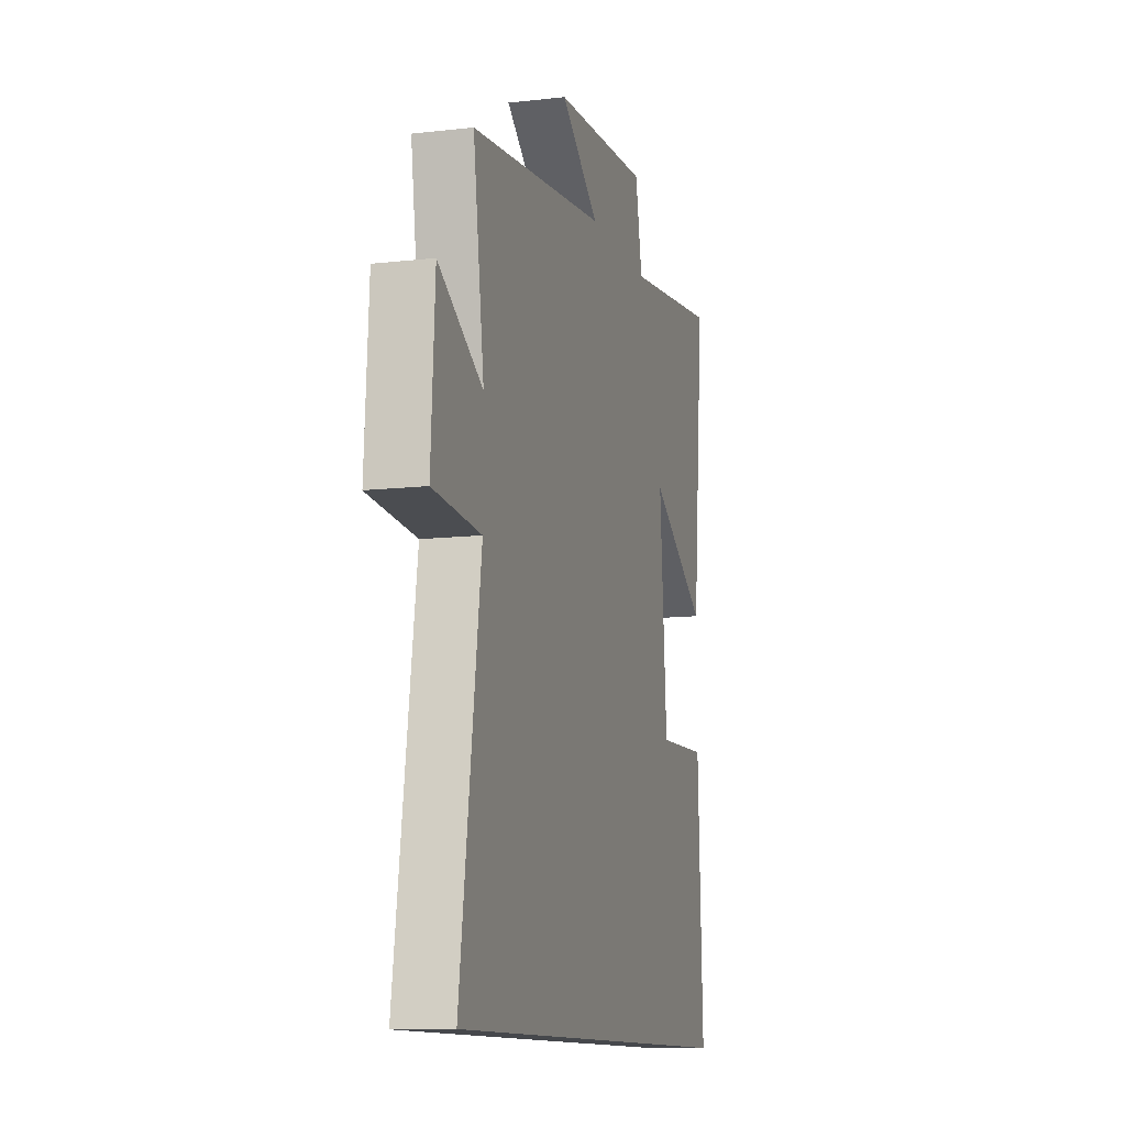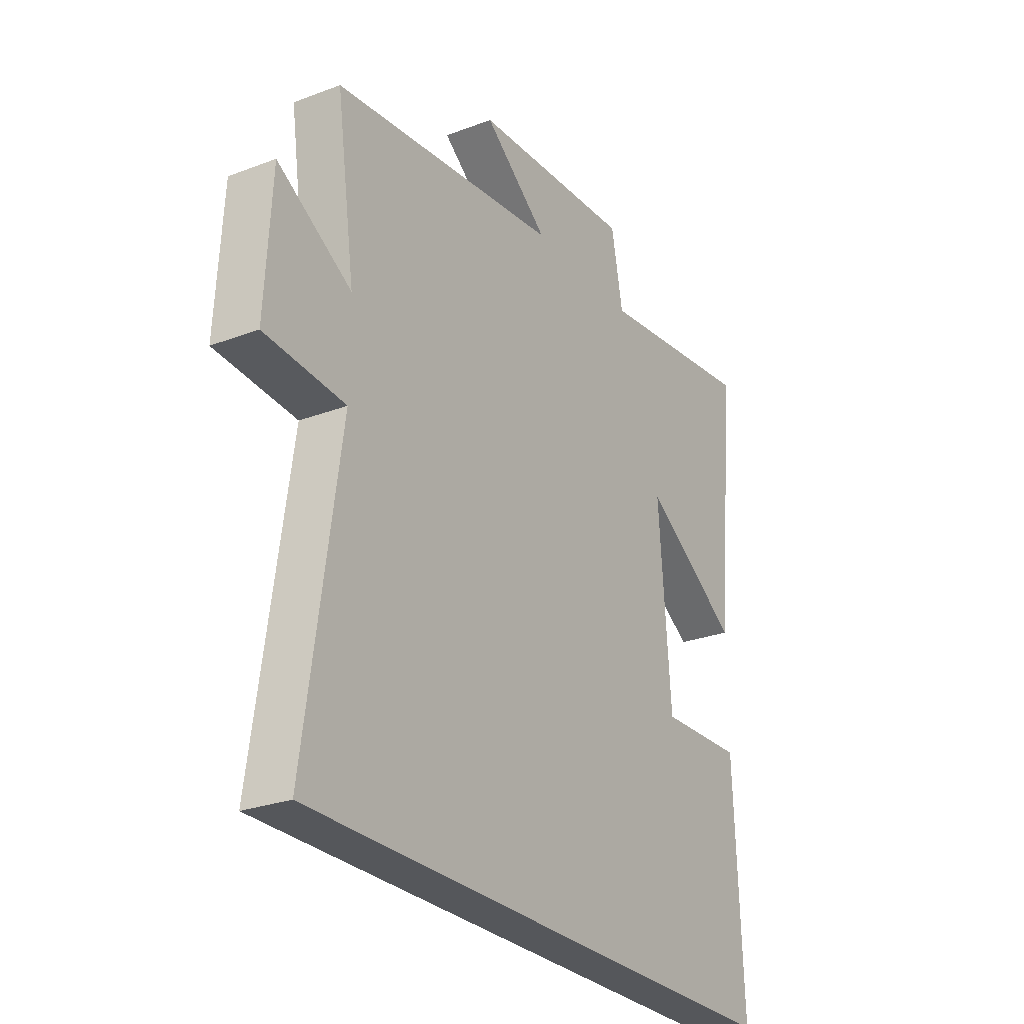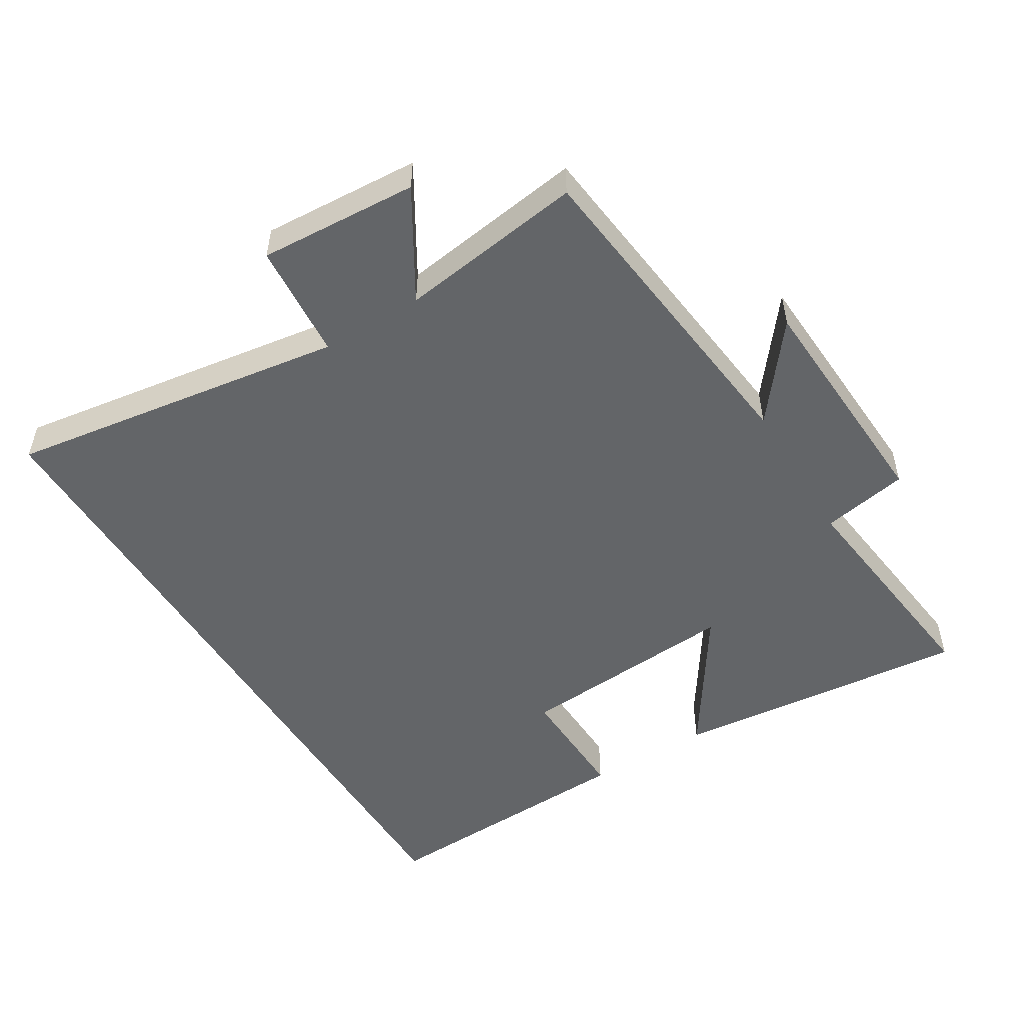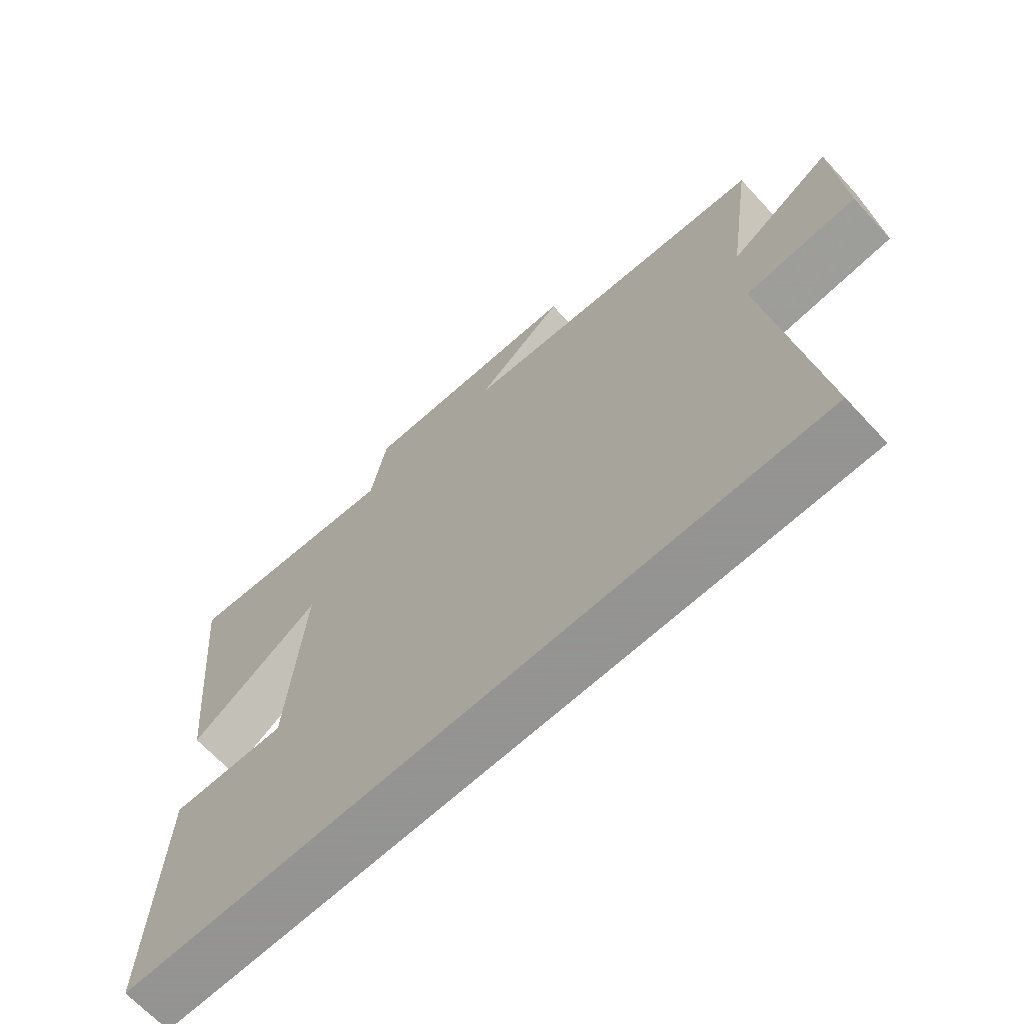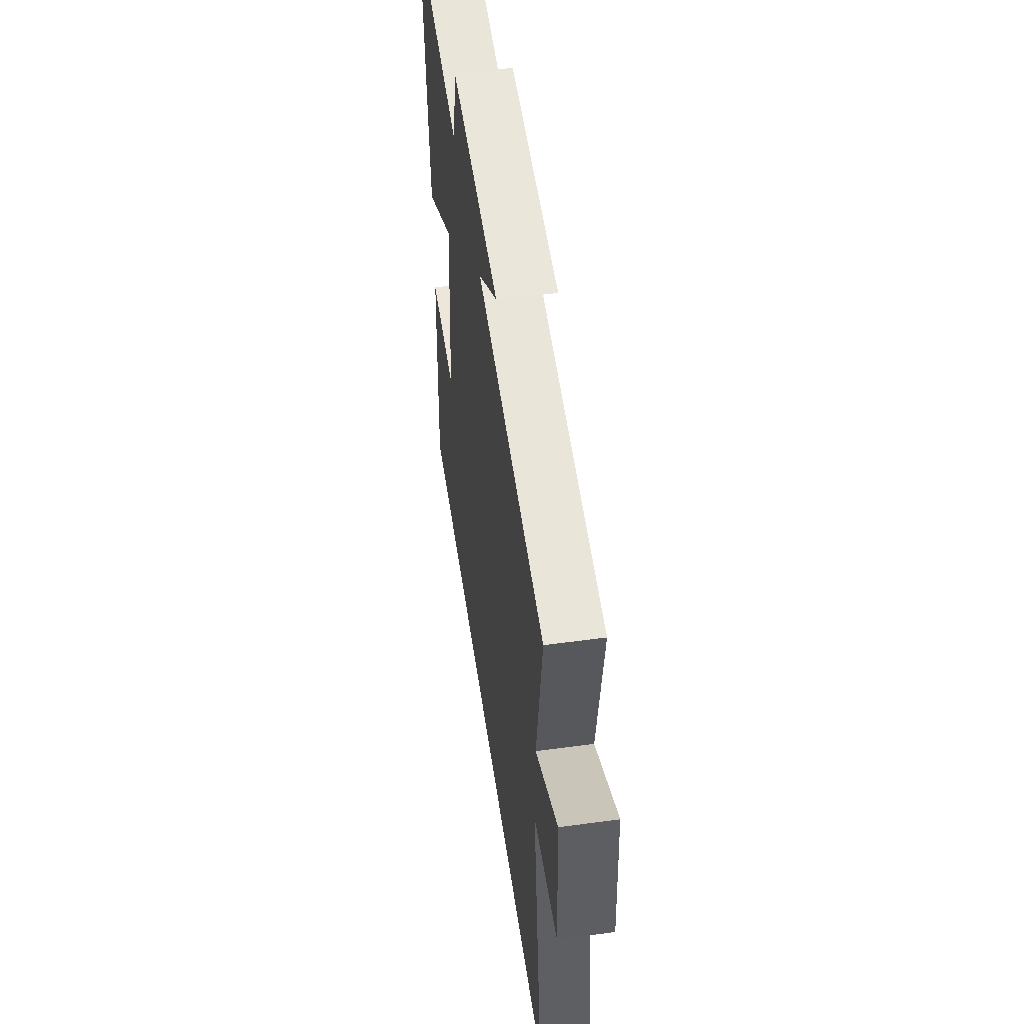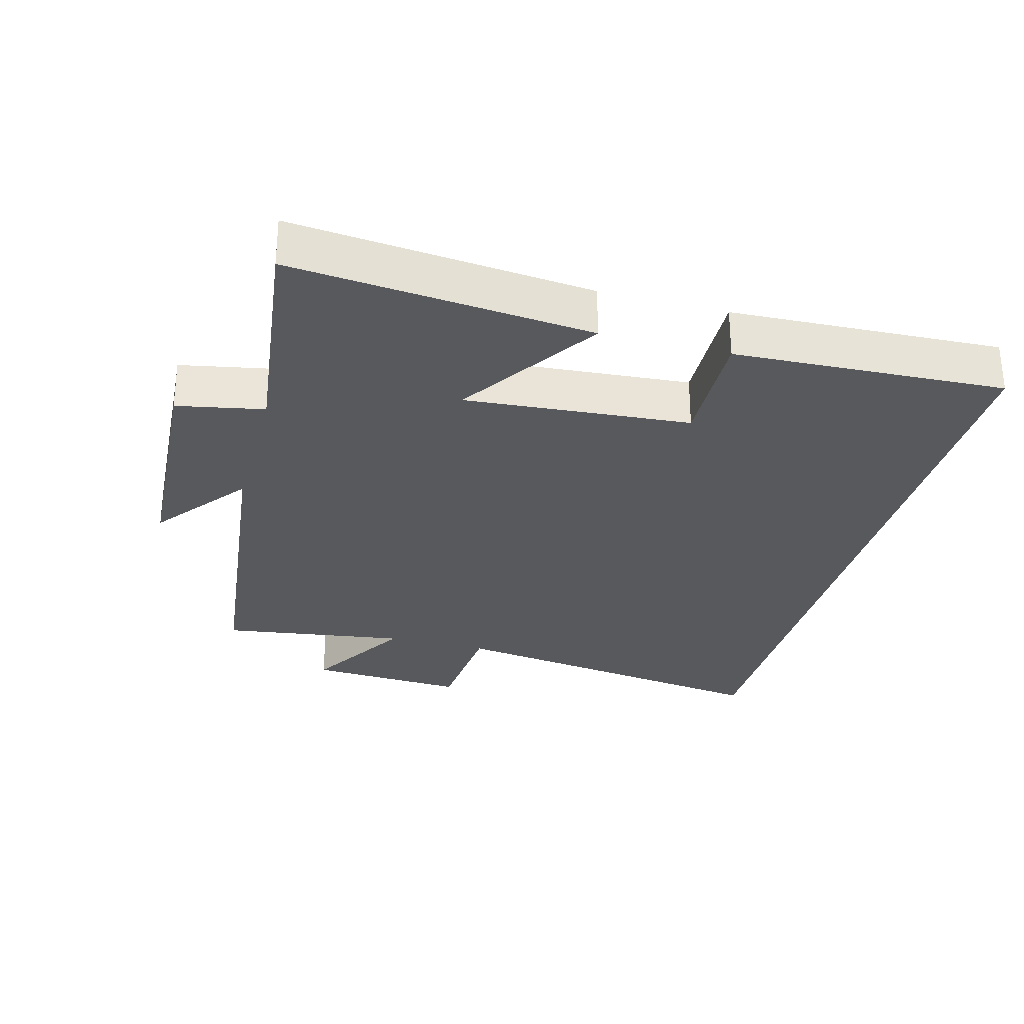
<metadata>
{"format":"obj","ext":"obj","renderer":"f3d","projection":"perspective","resolution":1024,"background":"white","views":[{"elev":-11.3,"azim":-74.3,"up":"+Z"},{"elev":-26.5,"azim":-59.2,"up":"+Z"},{"elev":-51.4,"azim":-58.7,"up":"+Y"},{"elev":-66.9,"azim":-137.2,"up":"+Z"},{"elev":52.3,"azim":-98.3,"up":"+Z"},{"elev":-29.4,"azim":75.0,"up":"+Y"}]}
</metadata>
<code>
v 0.543 0.07 0.543
v 0.5 0.07 0.096
v 0.29 0.07 0.234
v 0.316 0.07 -0.102
v 0.5 0.07 -0.096
v 0.518 0.07 -0.5
v -0.575 0.07 -0.5
v -0.5 0.07 0.009
v -0.675 0.07 0.023
v -0.661 0.07 0.261
v -0.5 0.07 0.165
v -0.54 0.07 0.443
v -0.043 0.07 0.5
v -0.184 0.07 0.61
v 0.168 0.07 0.63
v 0.193 0.07 0.5
v 0.543 0 0.543
v 0.5 0 0.096
v 0.29 0 0.234
v 0.316 0 -0.102
v 0.5 0 -0.096
v 0.518 0 -0.5
v -0.575 0 -0.5
v -0.5 0 0.009
v -0.675 0 0.023
v -0.661 0 0.261
v -0.5 0 0.165
v -0.54 0 0.443
v -0.043 0 0.5
v -0.184 0 0.61
v 0.168 0 0.63
v 0.193 0 0.5
f 13 14 15 16
f 11 12 13 16
f 11 16 1
f 8 9 10 11
f 8 11 1
f 4 5 6 7
f 3 4 7 8
f 1 2 3
f 1 3 8
f 32 31 30 29
f 32 29 28 27
f 17 32 27
f 27 26 25 24
f 17 27 24
f 23 22 21 20
f 24 23 20 19
f 19 18 17
f 24 19 17
f 1 17 18 2
f 2 18 19 3
f 3 19 20 4
f 4 20 21 5
f 5 21 22 6
f 6 22 23 7
f 7 23 24 8
f 8 24 25 9
f 9 25 26 10
f 10 26 27 11
f 11 27 28 12
f 12 28 29 13
f 13 29 30 14
f 14 30 31 15
f 15 31 32 16
f 16 32 17 1

</code>
